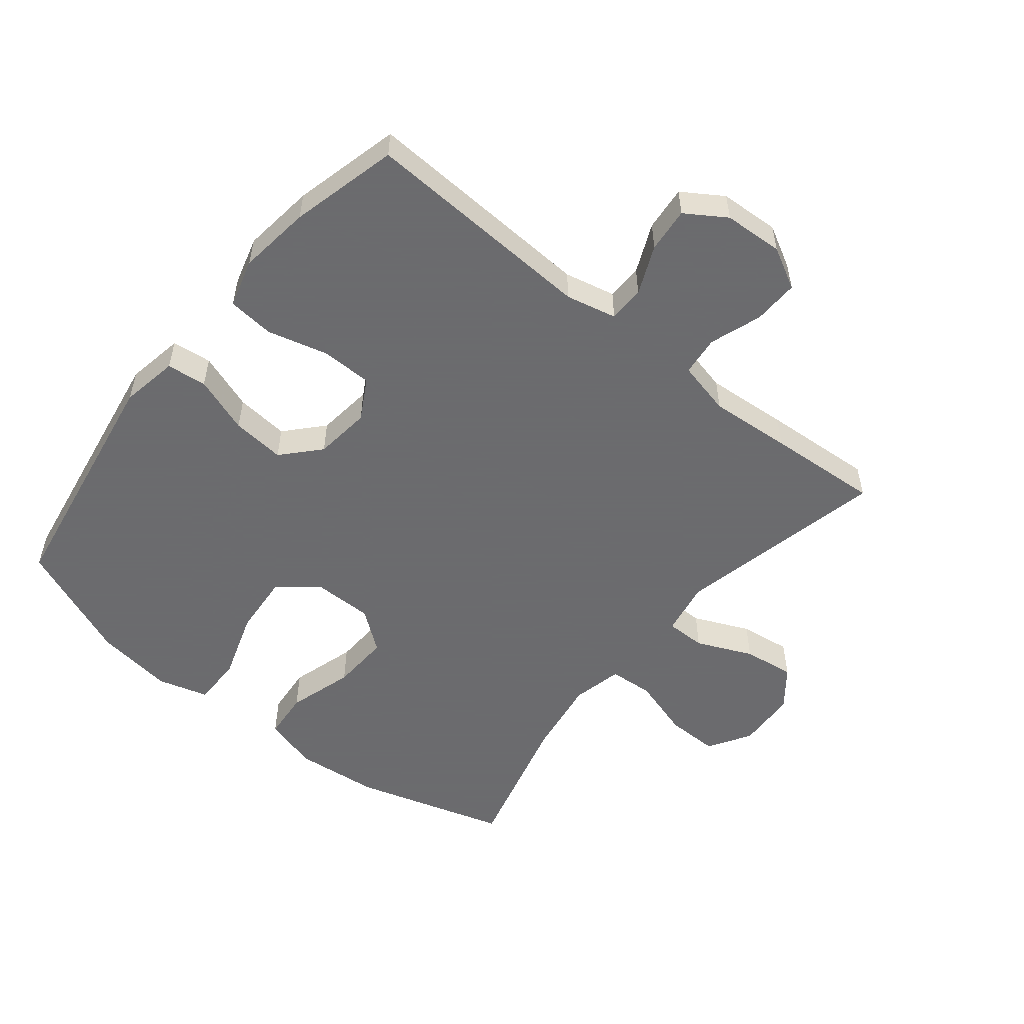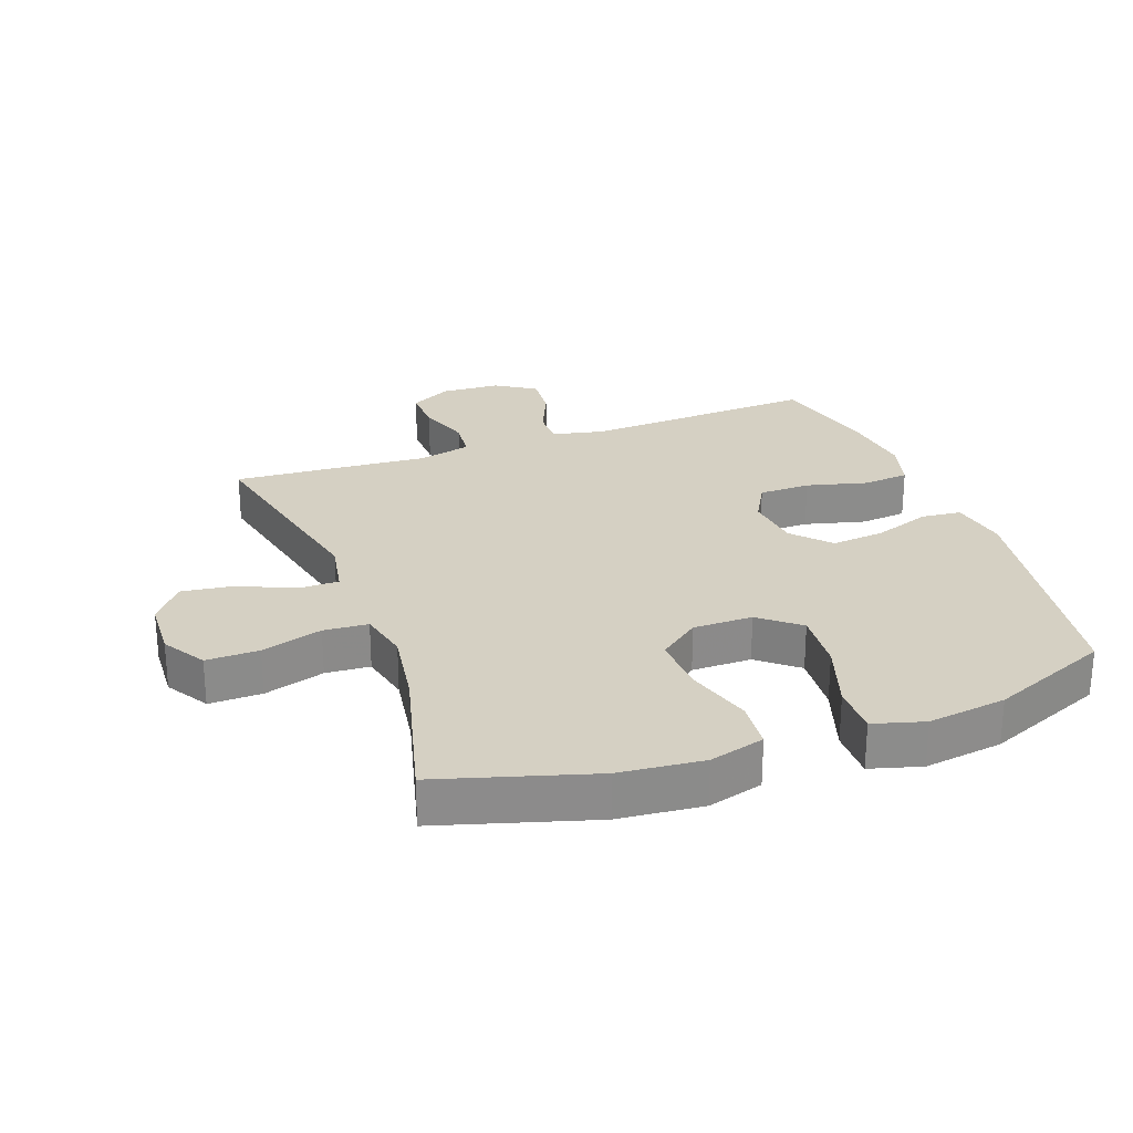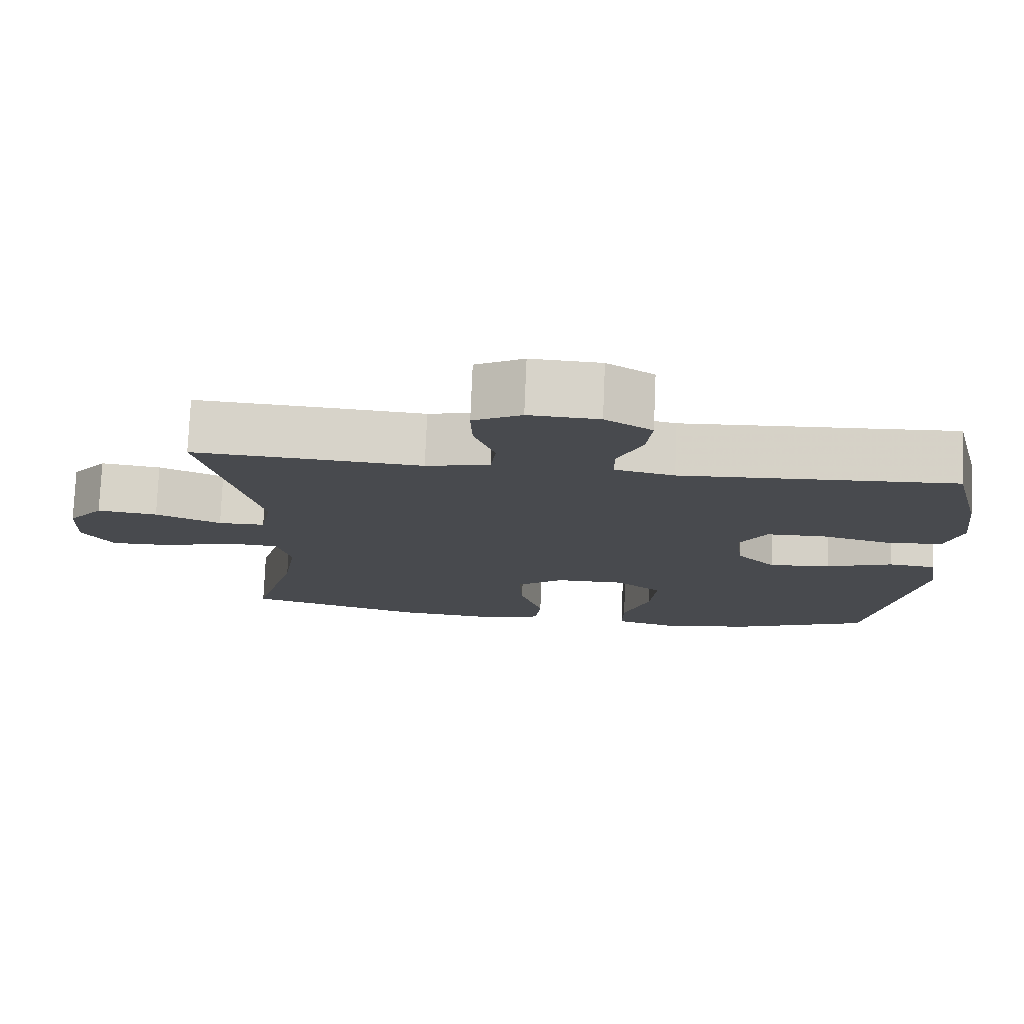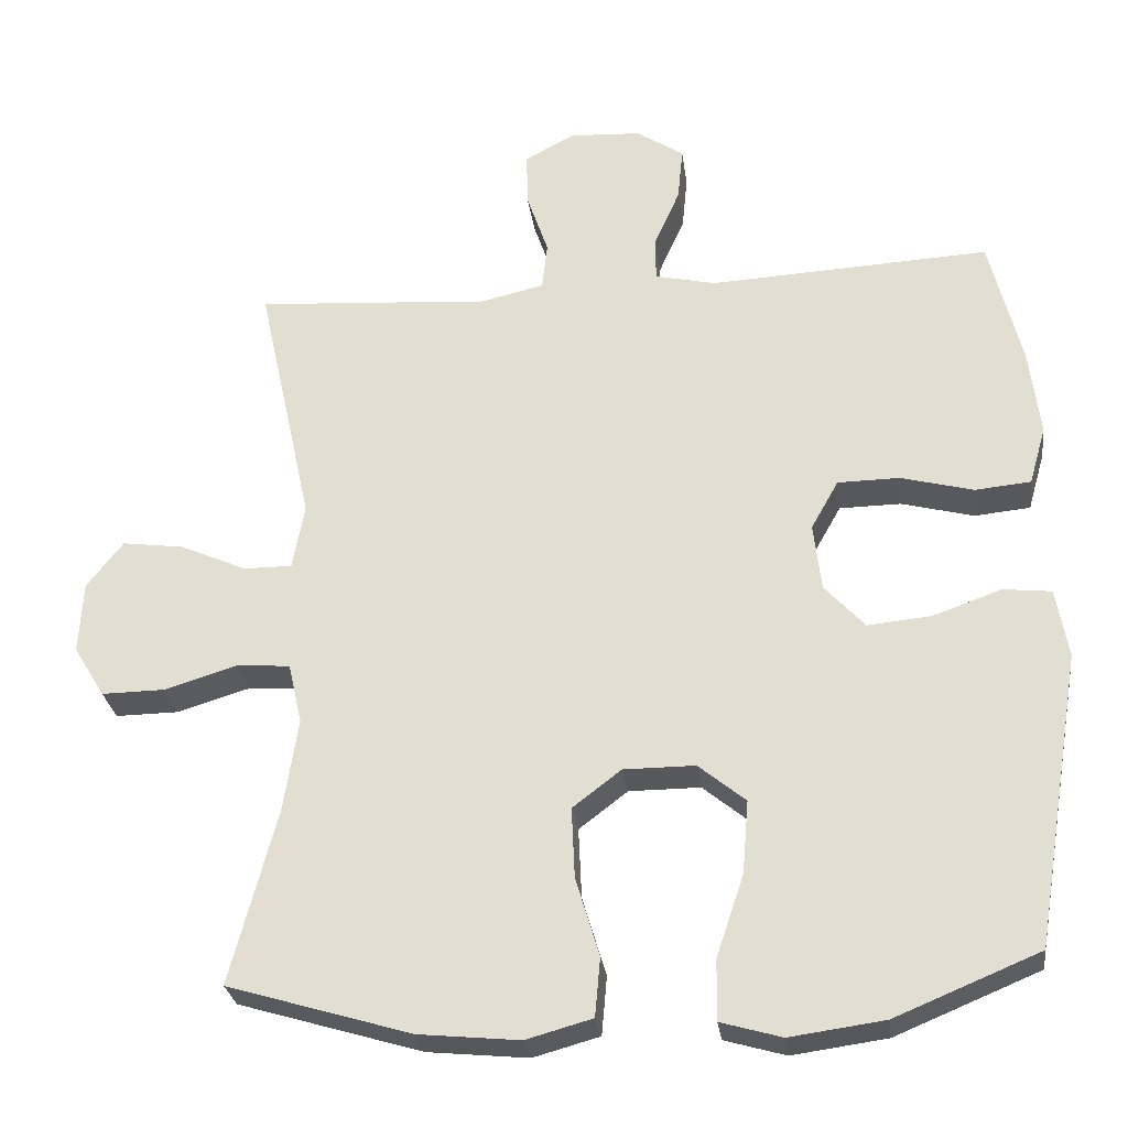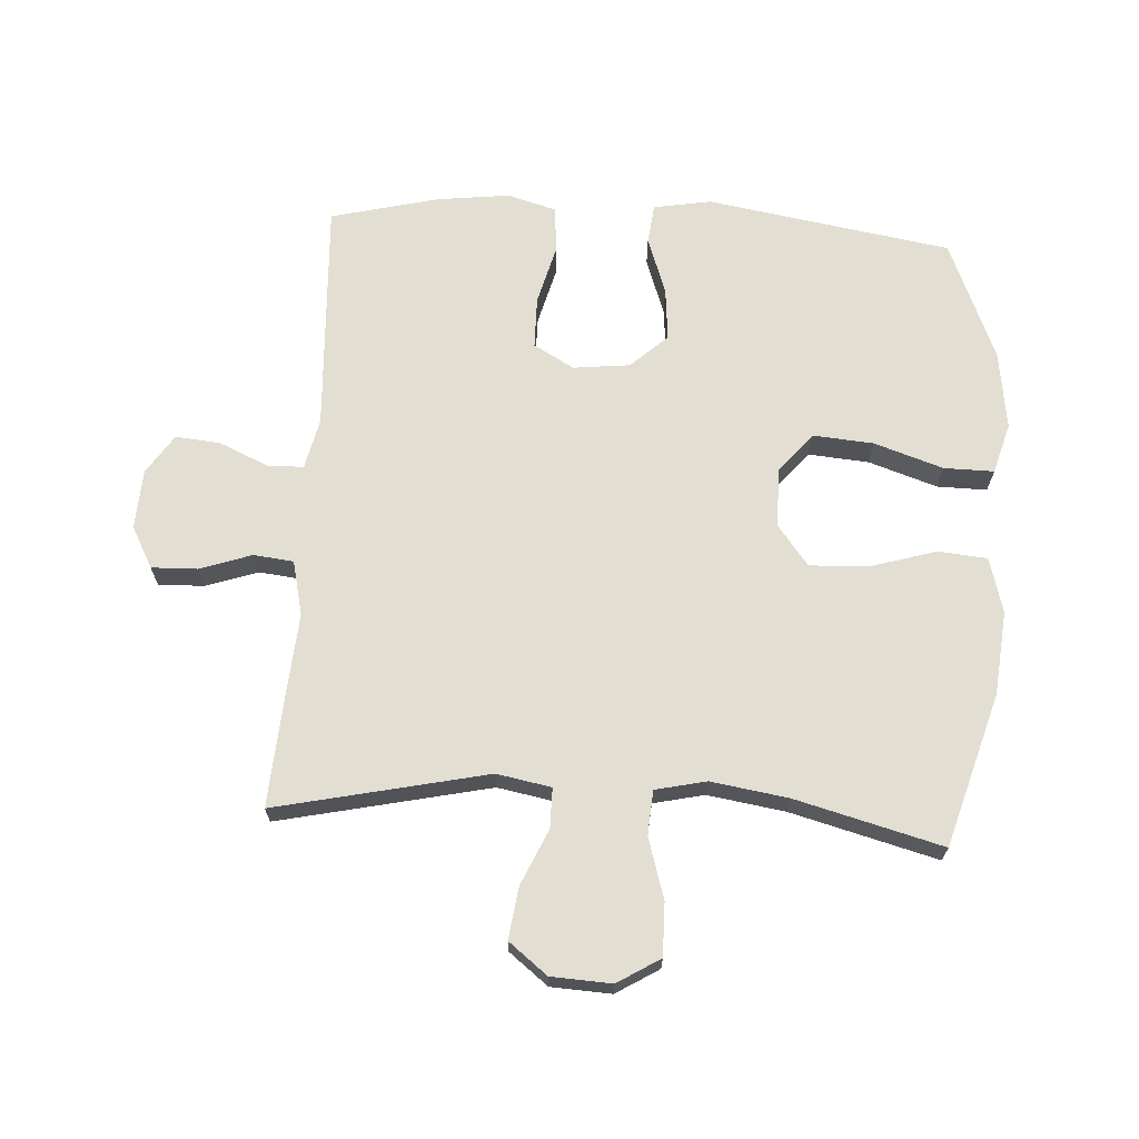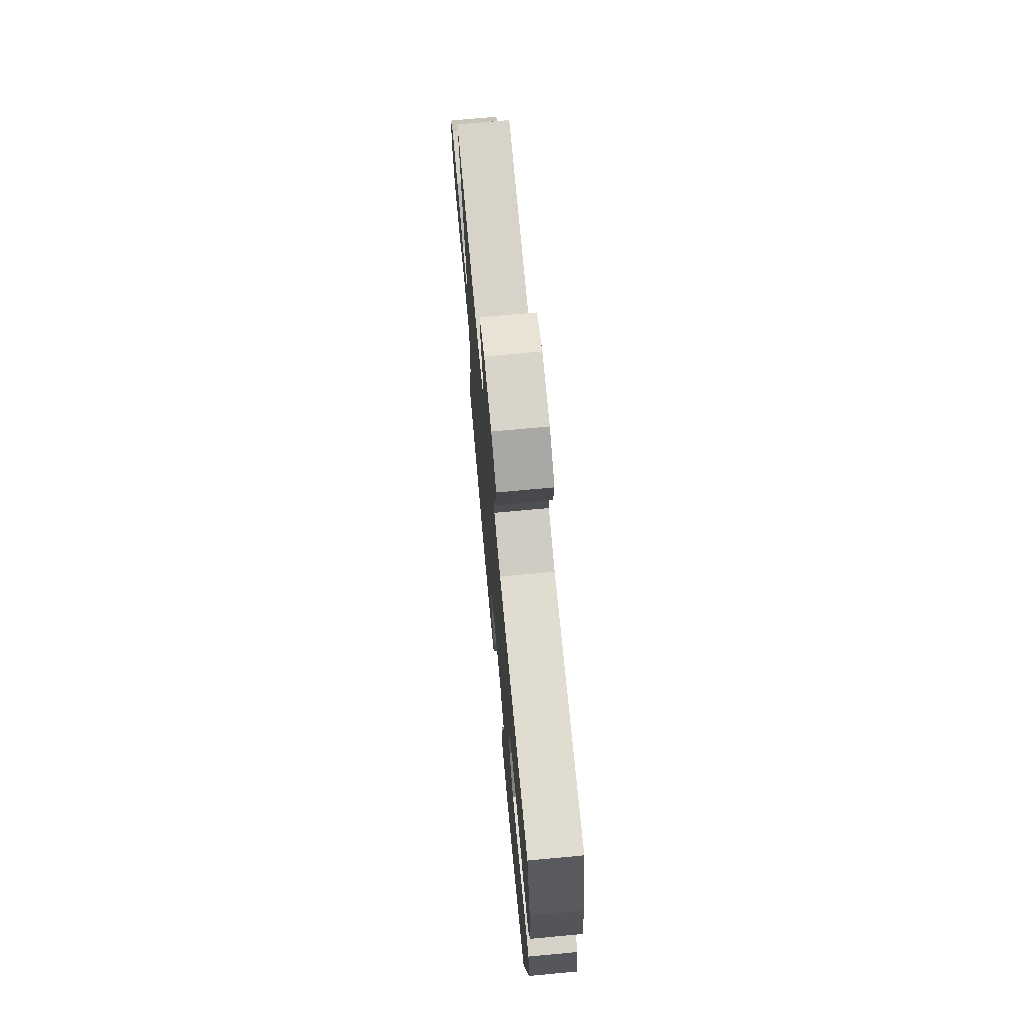
<metadata>
{"format":"obj","ext":"obj","renderer":"f3d","projection":"perspective","resolution":1024,"background":"white","views":[{"elev":-53.5,"azim":-39.0,"up":"+Y"},{"elev":26.3,"azim":159.8,"up":"+Y"},{"elev":77.1,"azim":-177.6,"up":"+Z"},{"elev":-27.9,"azim":-172.6,"up":"+Z"},{"elev":67.8,"azim":93.4,"up":"+Y"},{"elev":72.3,"azim":-95.3,"up":"+Z"}]}
</metadata>
<code>
v -0.5 0.07 -0.5
v -0.564 0.07 -0.114
v -0.548 0.07 -0.023
v -0.485 0.07 -0.016
v -0.395 0.07 -0.048
v -0.311 0.07 -0.056
v -0.258 0.07 0.002
v -0.248 0.07 0.091
v -0.284 0.07 0.155
v -0.365 0.07 0.156
v -0.461 0.07 0.131
v -0.534 0.07 0.138
v -0.556 0.07 0.215
v -0.542 0.07 0.33
v -0.5 0.07 0.5
v -0.131 0.07 0.481
v -0.051 0.07 0.499
v -0.05 0.07 0.556
v -0.084 0.07 0.633
v -0.091 0.07 0.704
v -0.028 0.07 0.745
v 0.066 0.07 0.75
v 0.131 0.07 0.715
v 0.129 0.07 0.643
v 0.101 0.07 0.561
v 0.108 0.07 0.498
v 0.194 0.07 0.478
v 0.323 0.07 0.488
v 0.5 0.07 0.5
v 0.427 0.07 0.167
v 0.443 0.07 0.081
v 0.506 0.07 0.081
v 0.594 0.07 0.12
v 0.675 0.07 0.131
v 0.723 0.07 0.07
v 0.728 0.07 -0.025
v 0.687 0.07 -0.092
v 0.604 0.07 -0.091
v 0.508 0.07 -0.062
v 0.438 0.07 -0.067
v 0.42 0.07 -0.147
v 0.439 0.07 -0.269
v 0.5 0.07 -0.5
v 0.259 0.07 -0.572
v 0.127 0.07 -0.585
v 0.04 0.07 -0.561
v 0.033 0.07 -0.484
v 0.064 0.07 -0.38
v 0.068 0.07 -0.287
v 0.004 0.07 -0.238
v -0.09 0.07 -0.238
v -0.152 0.07 -0.289
v -0.144 0.07 -0.385
v -0.108 0.07 -0.493
v -0.107 0.07 -0.572
v -0.187 0.07 -0.595
v -0.311 0.07 -0.578
v -0.5 0 -0.5
v -0.564 0 -0.114
v -0.548 0 -0.023
v -0.485 0 -0.016
v -0.395 0 -0.048
v -0.311 0 -0.056
v -0.258 0 0.002
v -0.248 0 0.091
v -0.284 0 0.155
v -0.365 0 0.156
v -0.461 0 0.131
v -0.534 0 0.138
v -0.556 0 0.215
v -0.542 0 0.33
v -0.5 0 0.5
v -0.131 0 0.481
v -0.051 0 0.499
v -0.05 0 0.556
v -0.084 0 0.633
v -0.091 0 0.704
v -0.028 0 0.745
v 0.066 0 0.75
v 0.131 0 0.715
v 0.129 0 0.643
v 0.101 0 0.561
v 0.108 0 0.498
v 0.194 0 0.478
v 0.323 0 0.488
v 0.5 0 0.5
v 0.427 0 0.167
v 0.443 0 0.081
v 0.506 0 0.081
v 0.594 0 0.12
v 0.675 0 0.131
v 0.723 0 0.07
v 0.728 0 -0.025
v 0.687 0 -0.092
v 0.604 0 -0.091
v 0.508 0 -0.062
v 0.438 0 -0.067
v 0.42 0 -0.147
v 0.439 0 -0.269
v 0.5 0 -0.5
v 0.259 0 -0.572
v 0.127 0 -0.585
v 0.04 0 -0.561
v 0.033 0 -0.484
v 0.064 0 -0.38
v 0.068 0 -0.287
v 0.004 0 -0.238
v -0.09 0 -0.238
v -0.152 0 -0.289
v -0.144 0 -0.385
v -0.108 0 -0.493
v -0.107 0 -0.572
v -0.187 0 -0.595
v -0.311 0 -0.578
f 3 4 5
f 2 3 5
f 1 2 5
f 57 1 5
f 56 57 5
f 55 56 5
f 54 55 5
f 53 54 5
f 52 53 5 6
f 51 52 6 7
f 50 51 7 8
f 49 50 8 9
f 46 47 48
f 45 46 48
f 44 45 48
f 43 44 48
f 42 43 48
f 41 42 48 49
f 40 41 49 9
f 37 38 39
f 36 37 39
f 35 36 39
f 34 35 39
f 33 34 39
f 32 33 39
f 31 32 39 40
f 30 31 40 9
f 30 9 10
f 29 30 10
f 28 29 10
f 27 28 10
f 23 24 25
f 22 23 25
f 21 22 25
f 20 21 25
f 19 20 25
f 18 19 25
f 17 18 25 26
f 12 13 14
f 11 12 14
f 10 11 14
f 27 10 14
f 26 27 14
f 17 26 14
f 16 17 14
f 14 15 16
f 62 61 60
f 62 60 59
f 62 59 58
f 62 58 114
f 62 114 113
f 62 113 112
f 62 112 111
f 62 111 110
f 63 62 110 109
f 64 63 109 108
f 65 64 108 107
f 66 65 107 106
f 105 104 103
f 105 103 102
f 105 102 101
f 105 101 100
f 105 100 99
f 106 105 99 98
f 66 106 98 97
f 96 95 94
f 96 94 93
f 96 93 92
f 96 92 91
f 96 91 90
f 96 90 89
f 97 96 89 88
f 66 97 88 87
f 67 66 87
f 67 87 86
f 67 86 85
f 67 85 84
f 82 81 80
f 82 80 79
f 82 79 78
f 82 78 77
f 82 77 76
f 82 76 75
f 83 82 75 74
f 71 70 69
f 71 69 68
f 71 68 67
f 71 67 84
f 71 84 83
f 71 83 74
f 71 74 73
f 73 72 71
f 1 58 59 2
f 2 59 60 3
f 3 60 61 4
f 4 61 62 5
f 5 62 63 6
f 6 63 64 7
f 7 64 65 8
f 8 65 66 9
f 9 66 67 10
f 10 67 68 11
f 11 68 69 12
f 12 69 70 13
f 13 70 71 14
f 14 71 72 15
f 15 72 73 16
f 16 73 74 17
f 17 74 75 18
f 18 75 76 19
f 19 76 77 20
f 20 77 78 21
f 21 78 79 22
f 22 79 80 23
f 23 80 81 24
f 24 81 82 25
f 25 82 83 26
f 26 83 84 27
f 27 84 85 28
f 28 85 86 29
f 29 86 87 30
f 30 87 88 31
f 31 88 89 32
f 32 89 90 33
f 33 90 91 34
f 34 91 92 35
f 35 92 93 36
f 36 93 94 37
f 37 94 95 38
f 38 95 96 39
f 39 96 97 40
f 40 97 98 41
f 41 98 99 42
f 42 99 100 43
f 43 100 101 44
f 44 101 102 45
f 45 102 103 46
f 46 103 104 47
f 47 104 105 48
f 48 105 106 49
f 49 106 107 50
f 50 107 108 51
f 51 108 109 52
f 52 109 110 53
f 53 110 111 54
f 54 111 112 55
f 55 112 113 56
f 56 113 114 57
f 57 114 58 1

</code>
